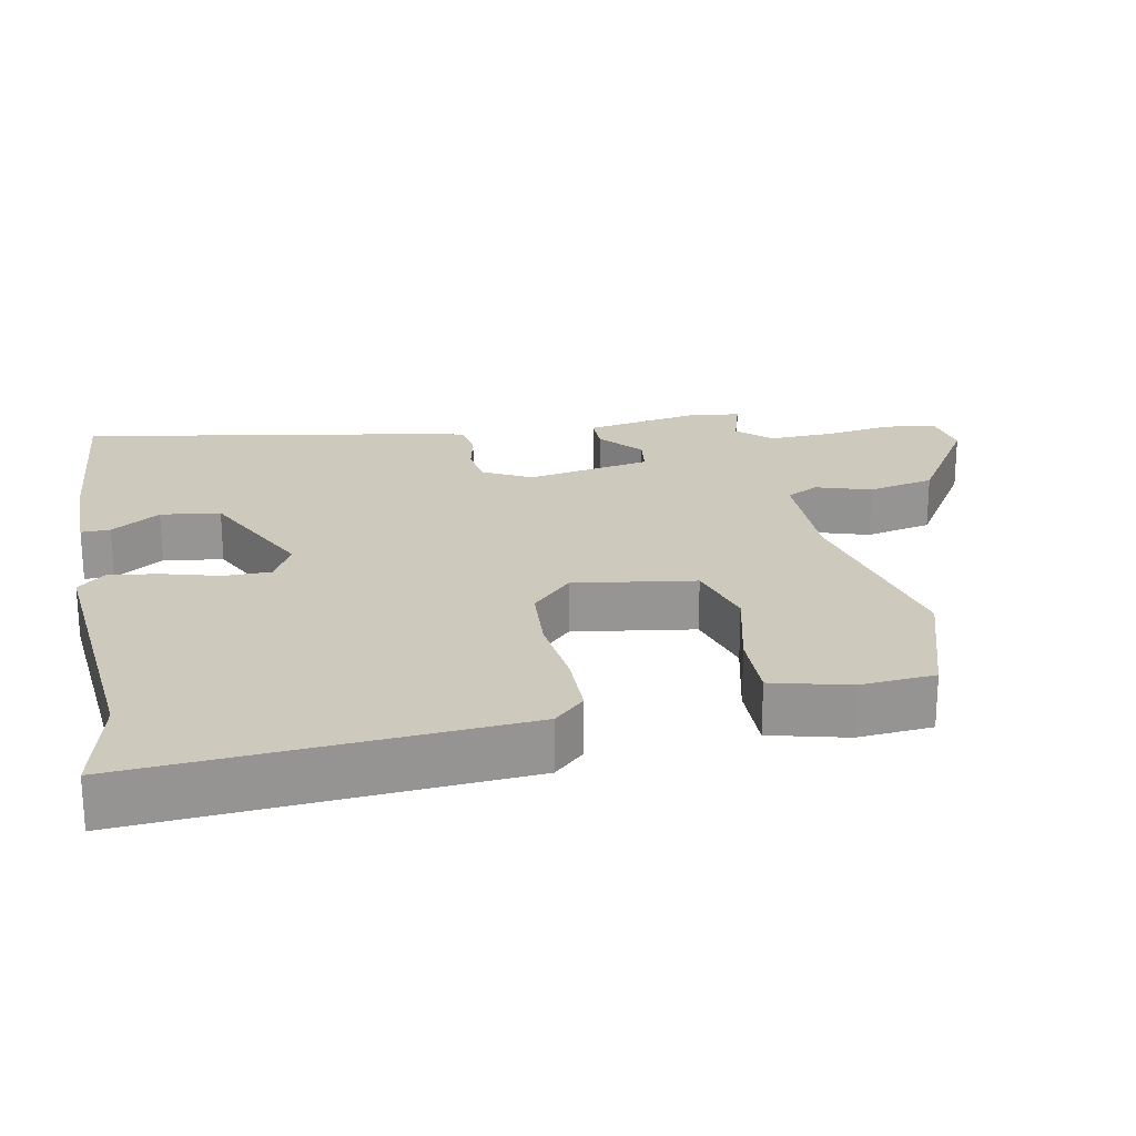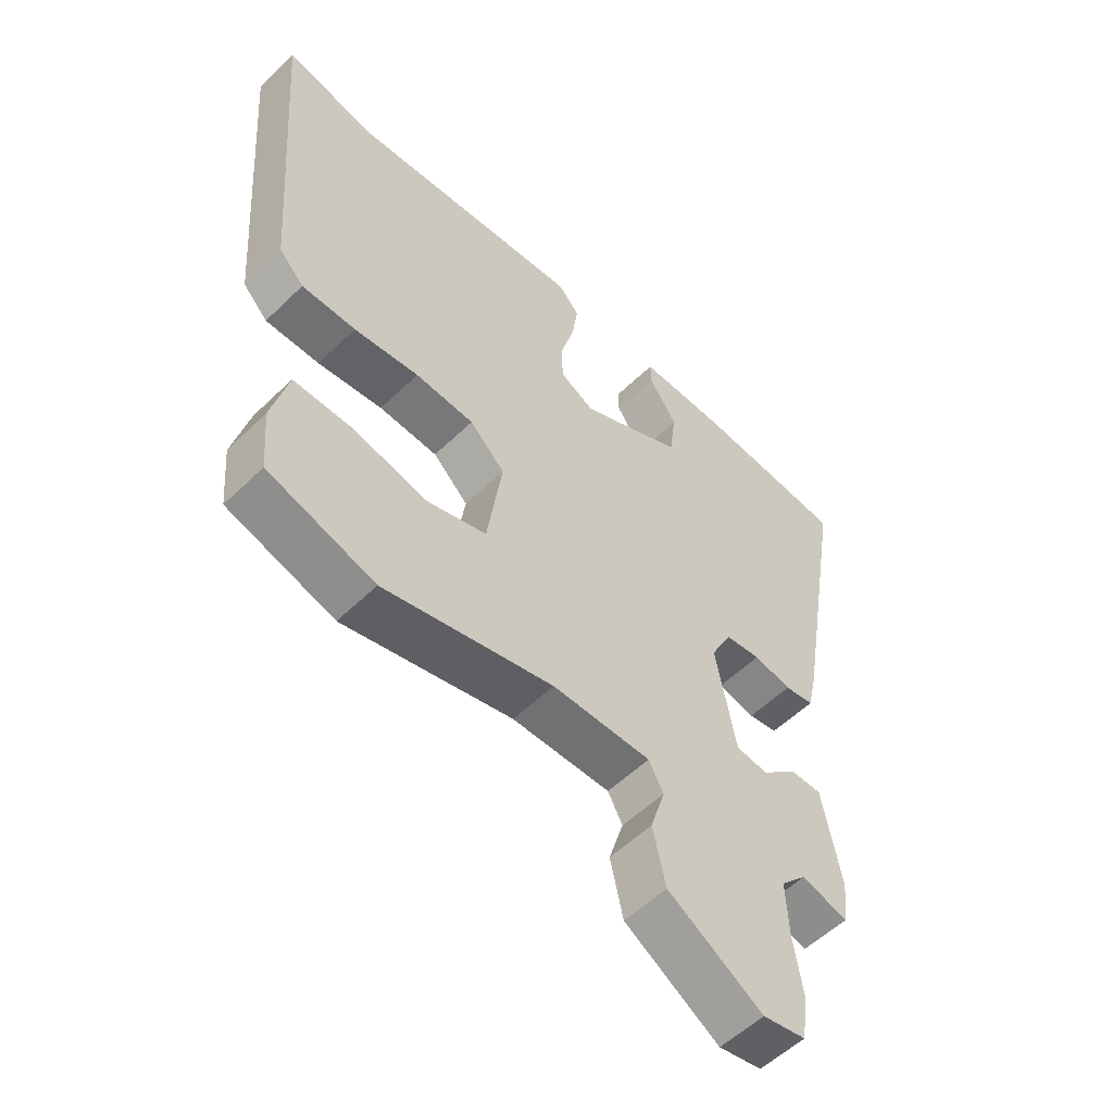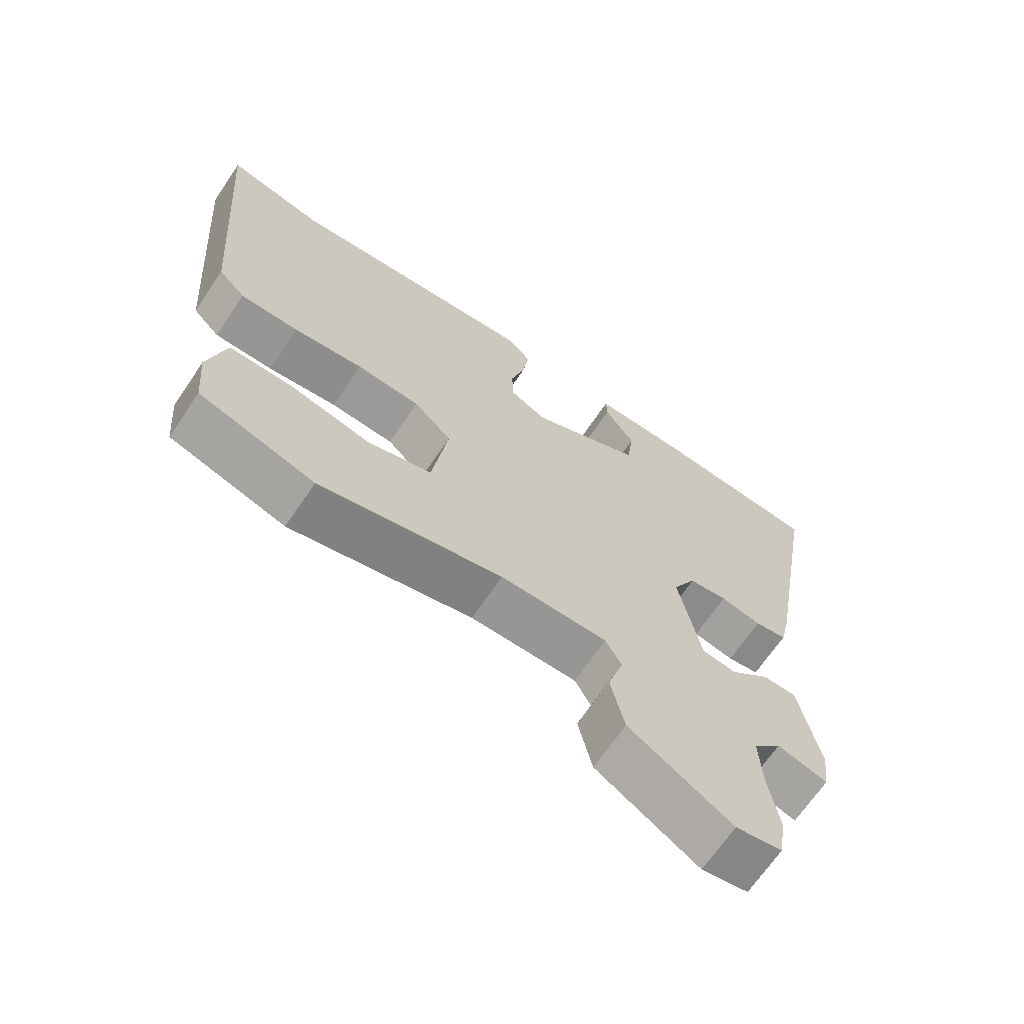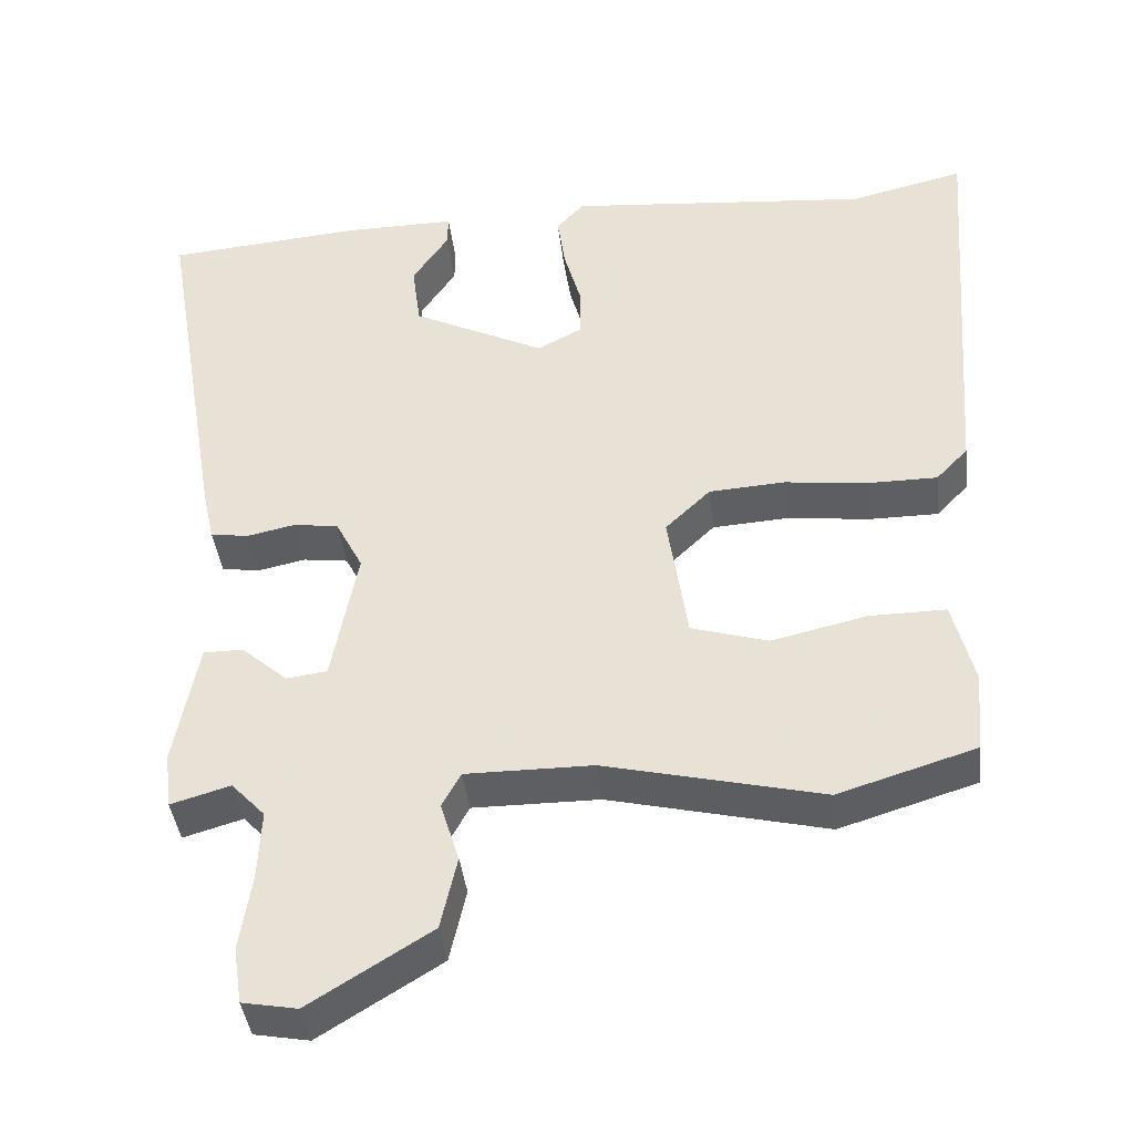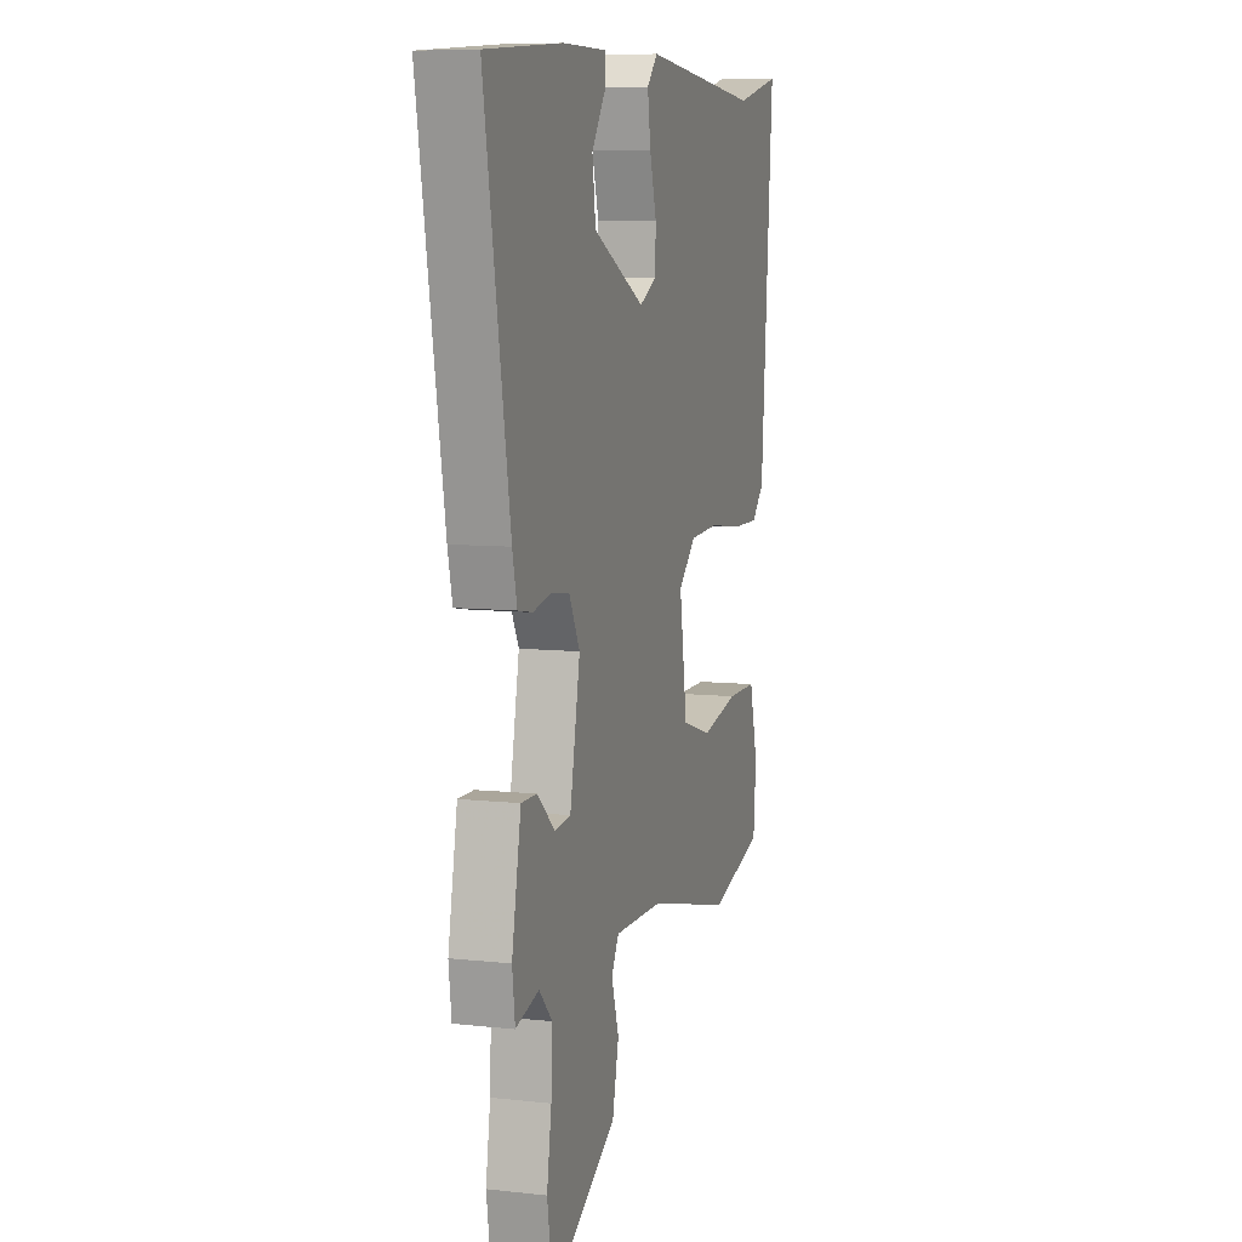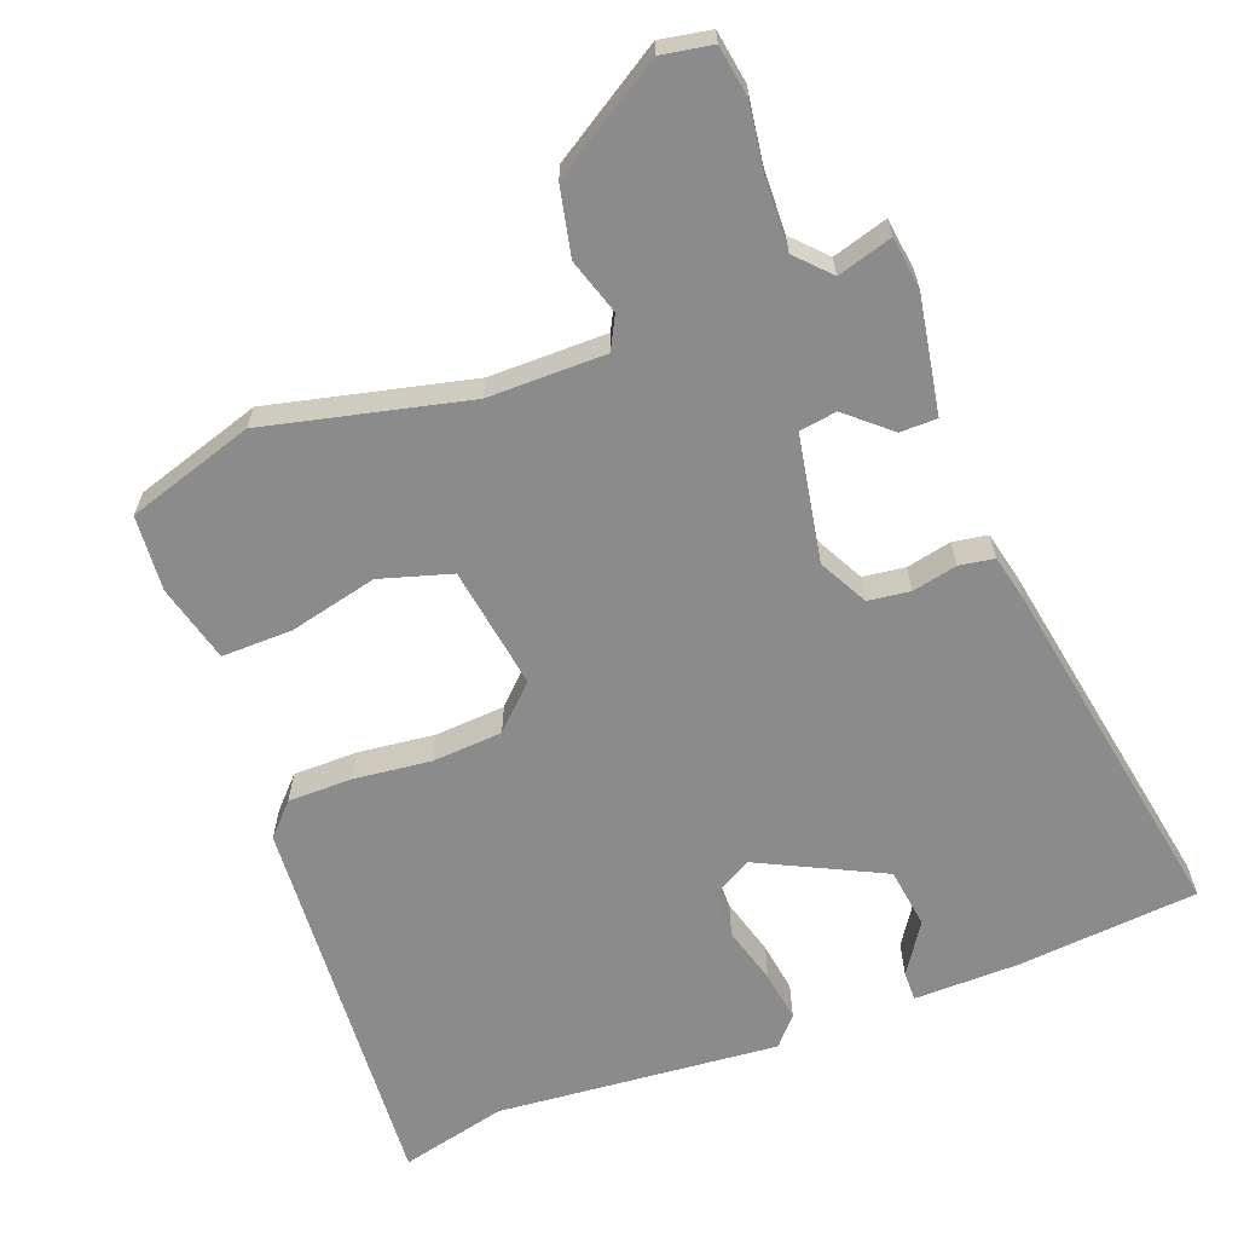
<metadata>
{"format":"obj","ext":"obj","renderer":"f3d","projection":"perspective","resolution":1024,"background":"white","views":[{"elev":22.7,"azim":79.2,"up":"+Y"},{"elev":-55.3,"azim":135.5,"up":"+Z"},{"elev":-67.9,"azim":145.9,"up":"+Z"},{"elev":-40.9,"azim":6.7,"up":"+Z"},{"elev":7.9,"azim":-72.7,"up":"+Z"},{"elev":-63.8,"azim":-158.8,"up":"+Y"}]}
</metadata>
<code>
v 0.514 0.07 -0.496
v 0.338 0.07 -0.55
v 0.06 0.07 -0.483
v -0.102 0.07 -0.482
v -0.126 0.07 -0.527
v -0.102 0.07 -0.604
v -0.123 0.07 -0.698
v -0.278 0.07 -0.794
v -0.348 0.07 -0.781
v -0.359 0.07 -0.709
v -0.344 0.07 -0.611
v -0.34 0.07 -0.521
v -0.383 0.07 -0.475
v -0.459 0.07 -0.497
v -0.468 0.07 -0.425
v -0.438 0.07 -0.263
v -0.387 0.07 -0.263
v -0.328 0.07 -0.315
v -0.276 0.07 -0.308
v -0.243 0.07 -0.133
v -0.278 0.07 -0.065
v -0.336 0.07 -0.057
v -0.398 0.07 -0.07
v -0.446 0.07 -0.062
v -0.461 0.07 0.005
v -0.544 0.07 0.493
v -0.293 0.07 0.514
v -0.148 0.07 0.515
v -0.149 0.07 0.474
v -0.195 0.07 0.405
v -0.184 0.07 0.321
v -0.014 0.07 0.236
v 0.043 0.07 0.266
v 0.044 0.07 0.332
v 0.022 0.07 0.412
v 0.012 0.07 0.483
v 0.047 0.07 0.522
v 0.438 0.07 0.485
v 0.586 0.07 0.52
v 0.545 0.07 -0.02
v 0.504 0.07 -0.063
v 0.415 0.07 -0.063
v 0.308 0.07 -0.05
v 0.211 0.07 -0.056
v 0.153 0.07 -0.112
v 0.178 0.07 -0.282
v 0.276 0.07 -0.312
v 0.398 0.07 -0.284
v 0.496 0.07 -0.283
v 0.523 0.07 -0.391
v 0.514 0 -0.496
v 0.338 0 -0.55
v 0.06 0 -0.483
v -0.102 0 -0.482
v -0.126 0 -0.527
v -0.102 0 -0.604
v -0.123 0 -0.698
v -0.278 0 -0.794
v -0.348 0 -0.781
v -0.359 0 -0.709
v -0.344 0 -0.611
v -0.34 0 -0.521
v -0.383 0 -0.475
v -0.459 0 -0.497
v -0.468 0 -0.425
v -0.438 0 -0.263
v -0.387 0 -0.263
v -0.328 0 -0.315
v -0.276 0 -0.308
v -0.243 0 -0.133
v -0.278 0 -0.065
v -0.336 0 -0.057
v -0.398 0 -0.07
v -0.446 0 -0.062
v -0.461 0 0.005
v -0.544 0 0.493
v -0.293 0 0.514
v -0.148 0 0.515
v -0.149 0 0.474
v -0.195 0 0.405
v -0.184 0 0.321
v -0.014 0 0.236
v 0.043 0 0.266
v 0.044 0 0.332
v 0.022 0 0.412
v 0.012 0 0.483
v 0.047 0 0.522
v 0.438 0 0.485
v 0.586 0 0.52
v 0.545 0 -0.02
v 0.504 0 -0.063
v 0.415 0 -0.063
v 0.308 0 -0.05
v 0.211 0 -0.056
v 0.153 0 -0.112
v 0.178 0 -0.282
v 0.276 0 -0.312
v 0.398 0 -0.284
v 0.496 0 -0.283
v 0.523 0 -0.391
f 1 2 3
f 50 1 3
f 49 50 3
f 48 49 3
f 47 48 3
f 46 47 3 4
f 45 46 4
f 41 42 43
f 40 41 43
f 39 40 43
f 38 39 43
f 38 43 44
f 37 38 44
f 36 37 44
f 35 36 44
f 34 35 44
f 33 34 44 45
f 28 29 30
f 27 28 30
f 26 27 30
f 26 30 31
f 25 26 31
f 24 25 31
f 23 24 31
f 22 23 31
f 21 22 31 32
f 16 17 18
f 15 16 18
f 14 15 18
f 13 14 18
f 12 13 18 19
f 11 12 19
f 10 11 19
f 9 10 19
f 8 9 19
f 7 8 19
f 6 7 19
f 5 6 19
f 4 5 19 20
f 32 33 45
f 21 32 45
f 20 21 45
f 4 20 45
f 53 52 51
f 53 51 100
f 53 100 99
f 53 99 98
f 53 98 97
f 54 53 97 96
f 54 96 95
f 93 92 91
f 93 91 90
f 93 90 89
f 93 89 88
f 94 93 88
f 94 88 87
f 94 87 86
f 94 86 85
f 94 85 84
f 95 94 84 83
f 80 79 78
f 80 78 77
f 80 77 76
f 81 80 76
f 81 76 75
f 81 75 74
f 81 74 73
f 81 73 72
f 82 81 72 71
f 68 67 66
f 68 66 65
f 68 65 64
f 68 64 63
f 69 68 63 62
f 69 62 61
f 69 61 60
f 69 60 59
f 69 59 58
f 69 58 57
f 69 57 56
f 69 56 55
f 70 69 55 54
f 95 83 82
f 95 82 71
f 95 71 70
f 95 70 54
f 1 51 52 2
f 2 52 53 3
f 3 53 54 4
f 4 54 55 5
f 5 55 56 6
f 6 56 57 7
f 7 57 58 8
f 8 58 59 9
f 9 59 60 10
f 10 60 61 11
f 11 61 62 12
f 12 62 63 13
f 13 63 64 14
f 14 64 65 15
f 15 65 66 16
f 16 66 67 17
f 17 67 68 18
f 18 68 69 19
f 19 69 70 20
f 20 70 71 21
f 21 71 72 22
f 22 72 73 23
f 23 73 74 24
f 24 74 75 25
f 25 75 76 26
f 26 76 77 27
f 27 77 78 28
f 28 78 79 29
f 29 79 80 30
f 30 80 81 31
f 31 81 82 32
f 32 82 83 33
f 33 83 84 34
f 34 84 85 35
f 35 85 86 36
f 36 86 87 37
f 37 87 88 38
f 38 88 89 39
f 39 89 90 40
f 40 90 91 41
f 41 91 92 42
f 42 92 93 43
f 43 93 94 44
f 44 94 95 45
f 45 95 96 46
f 46 96 97 47
f 47 97 98 48
f 48 98 99 49
f 49 99 100 50
f 50 100 51 1

</code>
